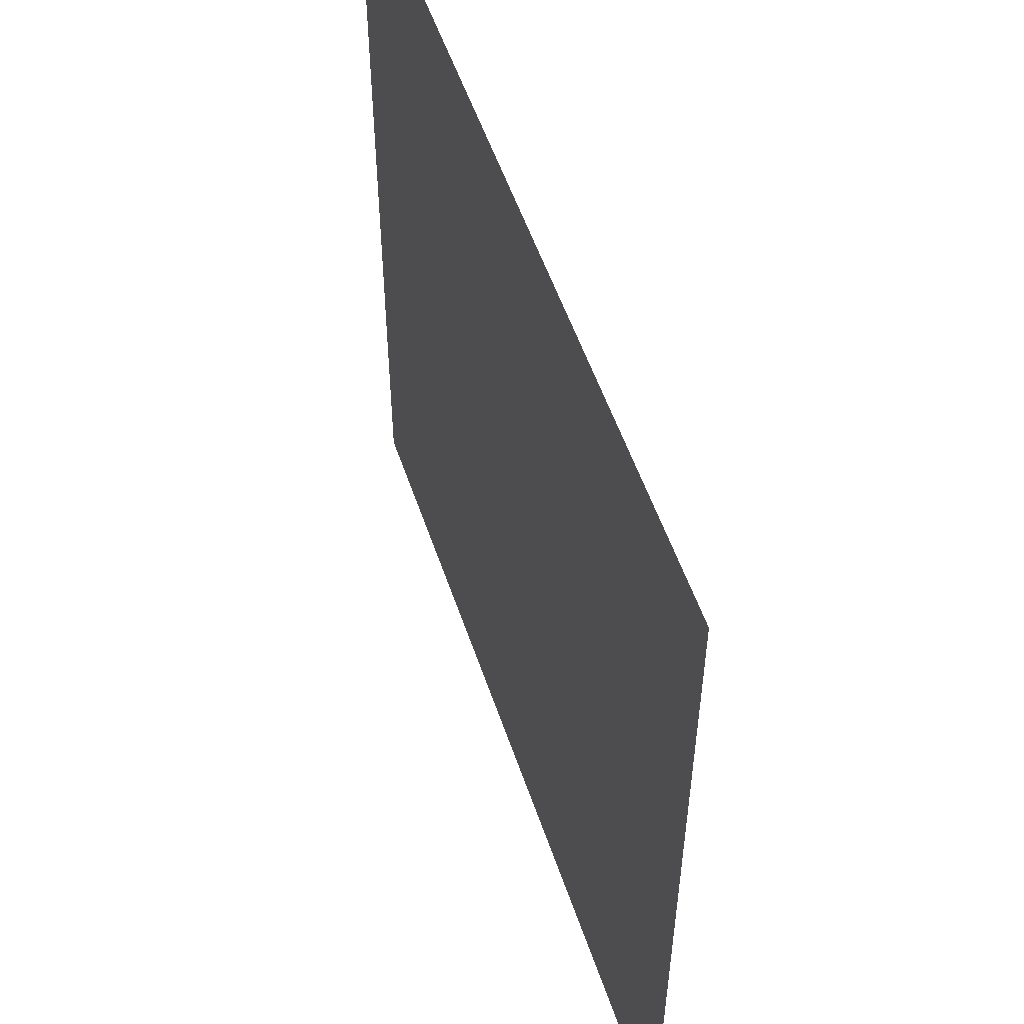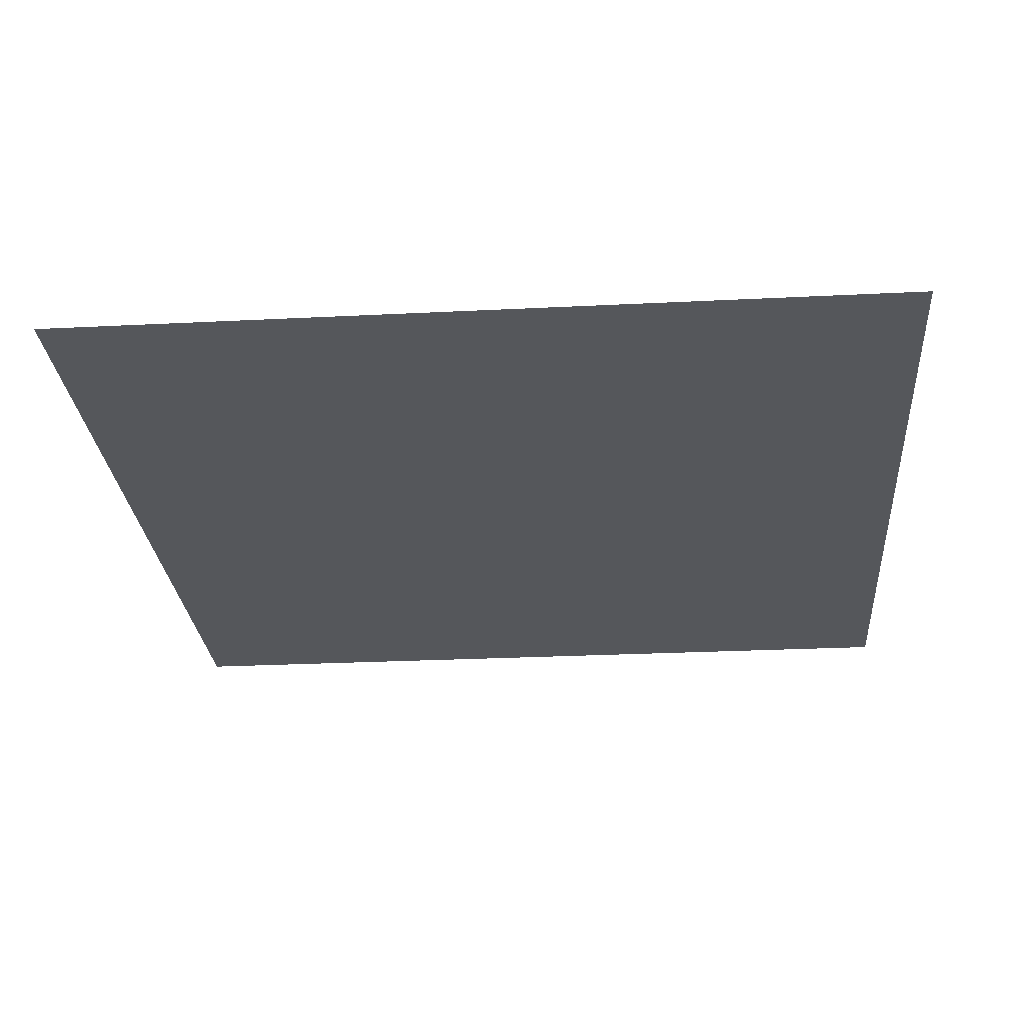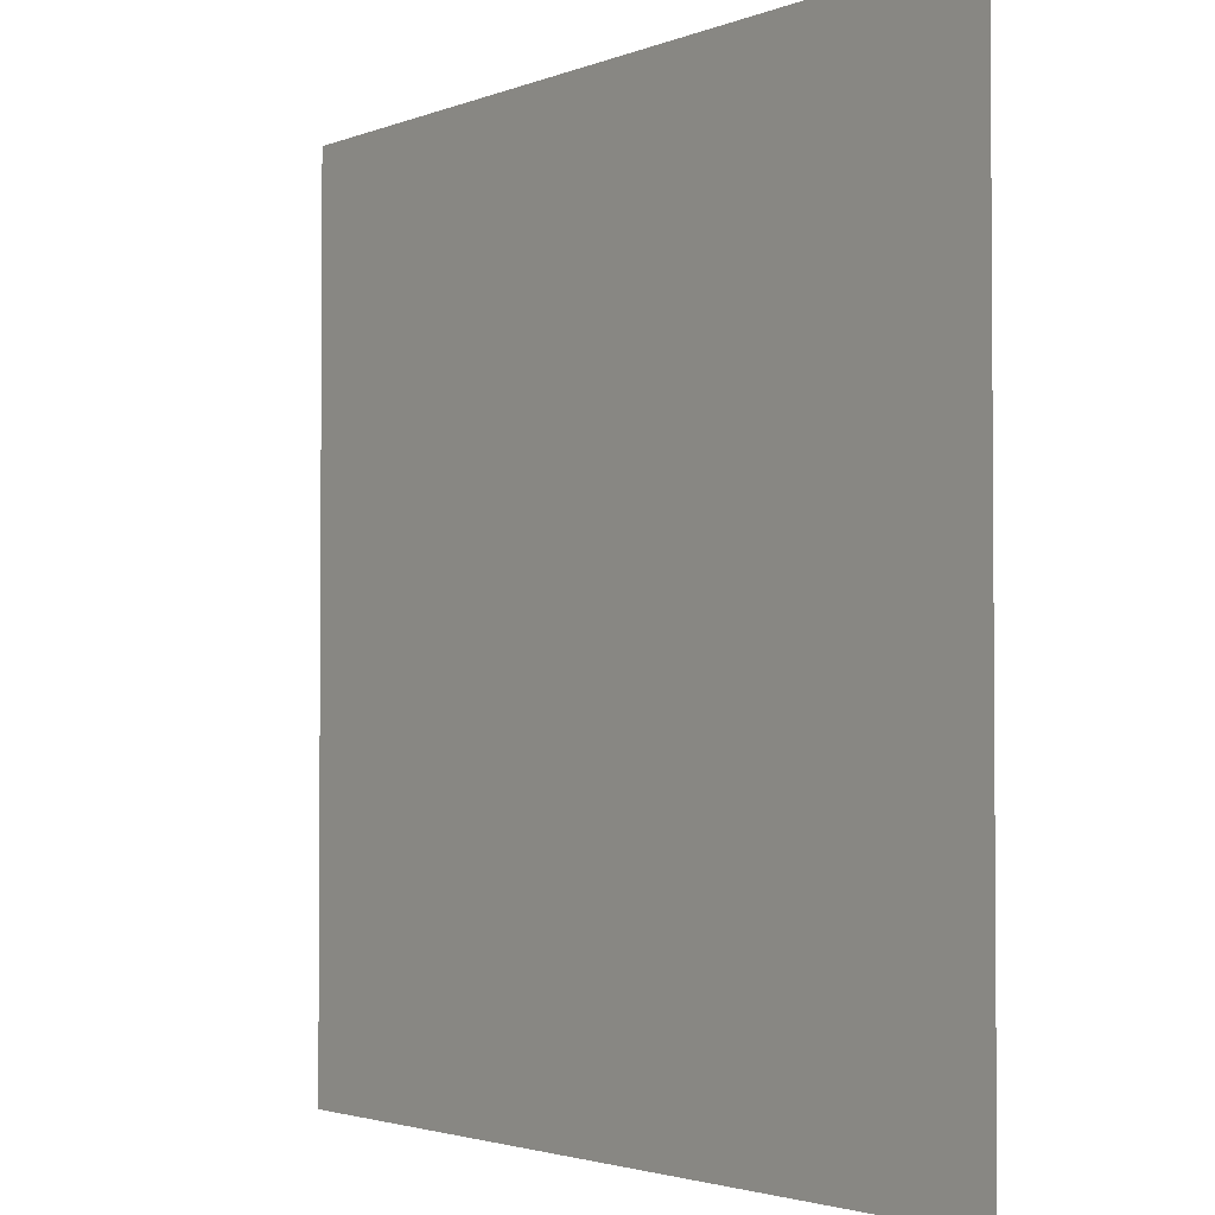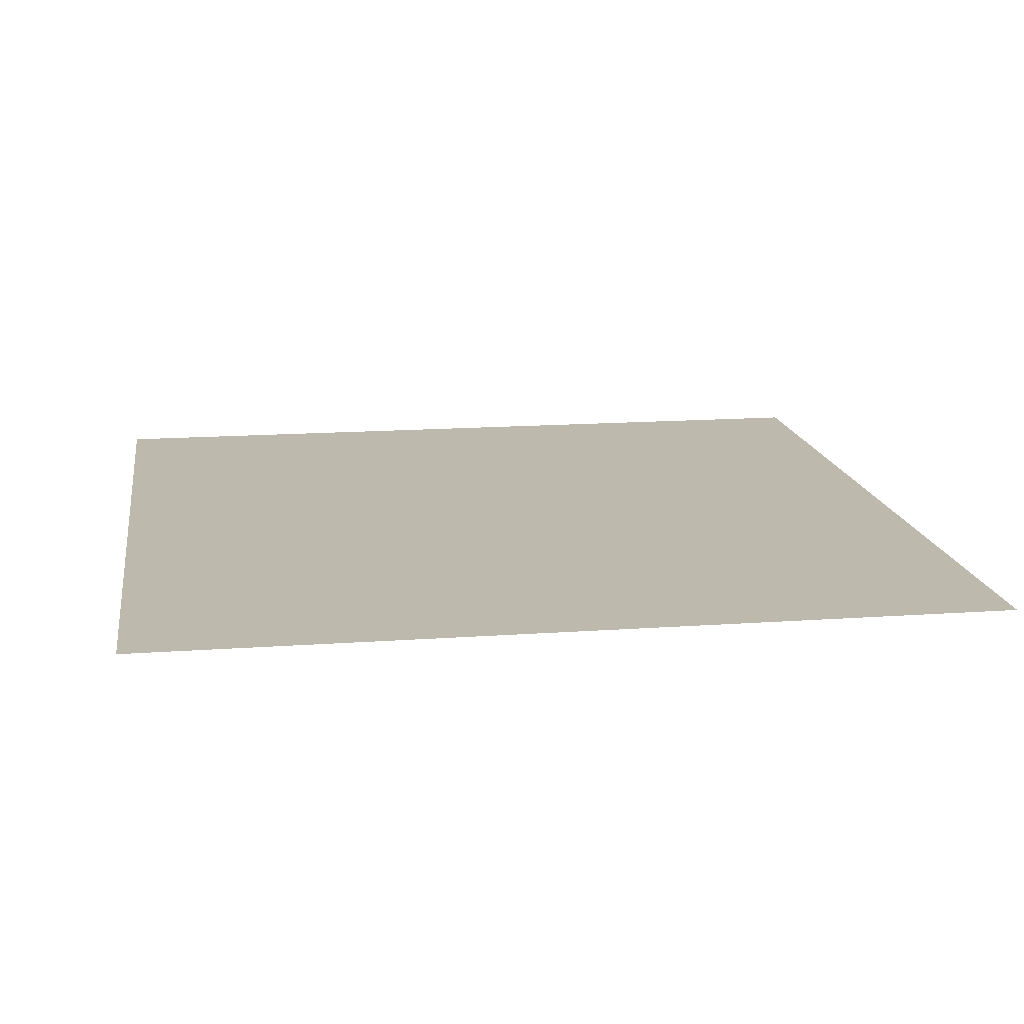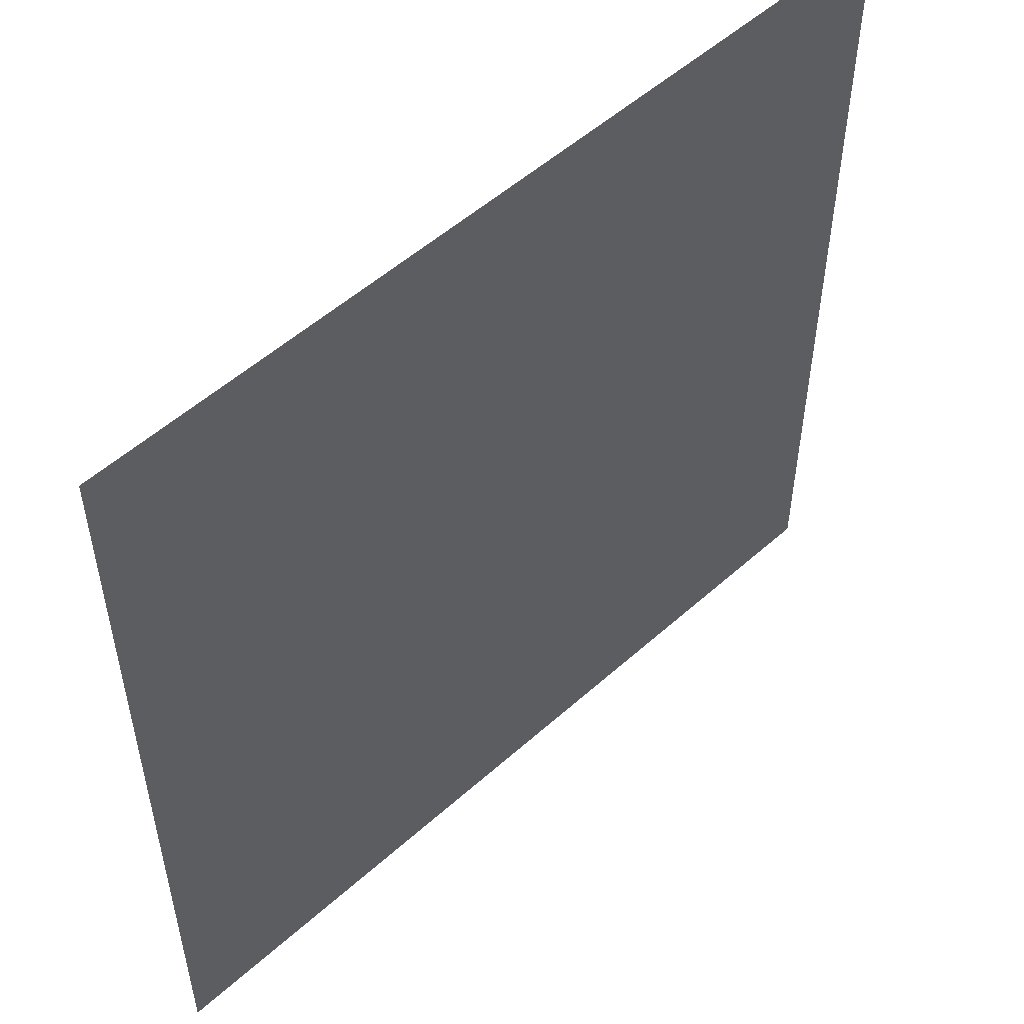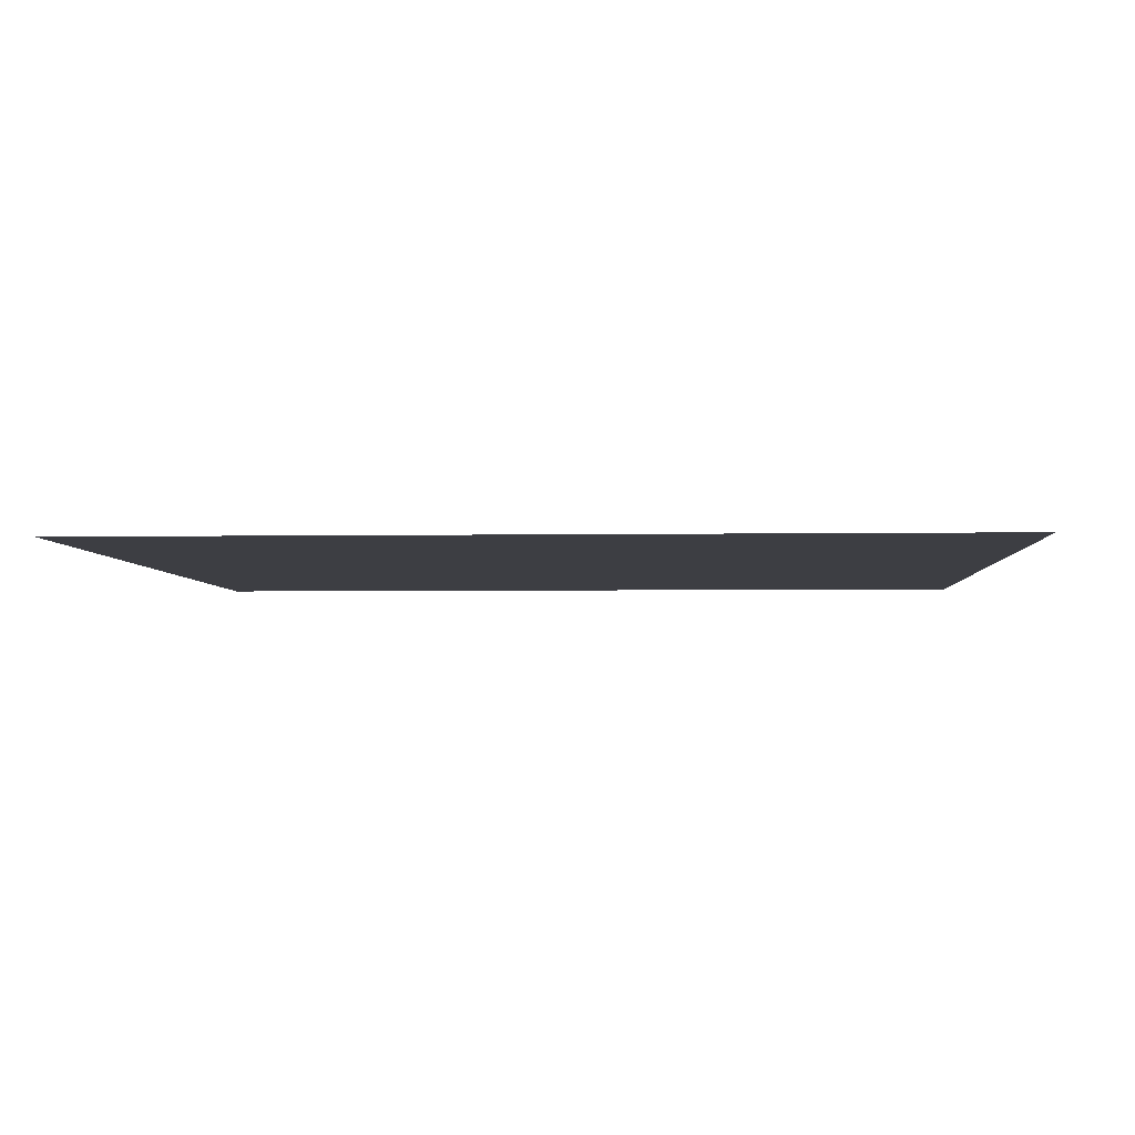
<metadata>
{"format":"obj","ext":"obj","renderer":"f3d","projection":"perspective","resolution":1024,"background":"white","views":[{"elev":54.3,"azim":71.5,"up":"+Z"},{"elev":-26.6,"azim":94.5,"up":"+Y"},{"elev":-2.5,"azim":-126.6,"up":"+Z"},{"elev":15.3,"azim":-8.7,"up":"+Y"},{"elev":53.3,"azim":136.3,"up":"+Z"},{"elev":-3.7,"azim":3.2,"up":"+Y"}]}
</metadata>
<code>
o Door_01.078_Cube.103
v 0.5 -0 0.5
v 0.5 0 -0.5
v -0.5 0 -0.5
v -0.5 -0 0.5
f 1 2 3 4

</code>
